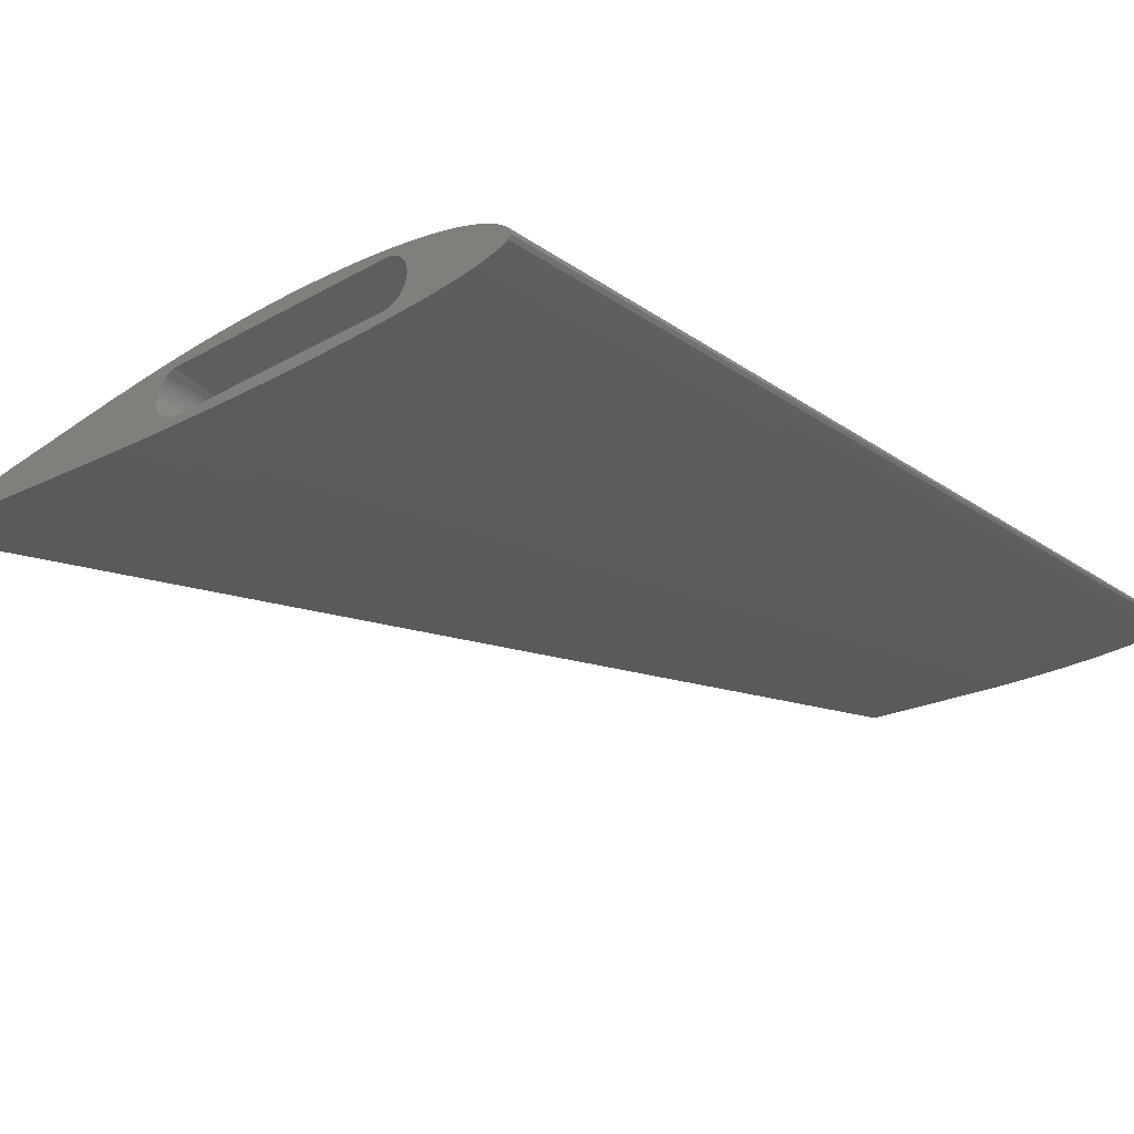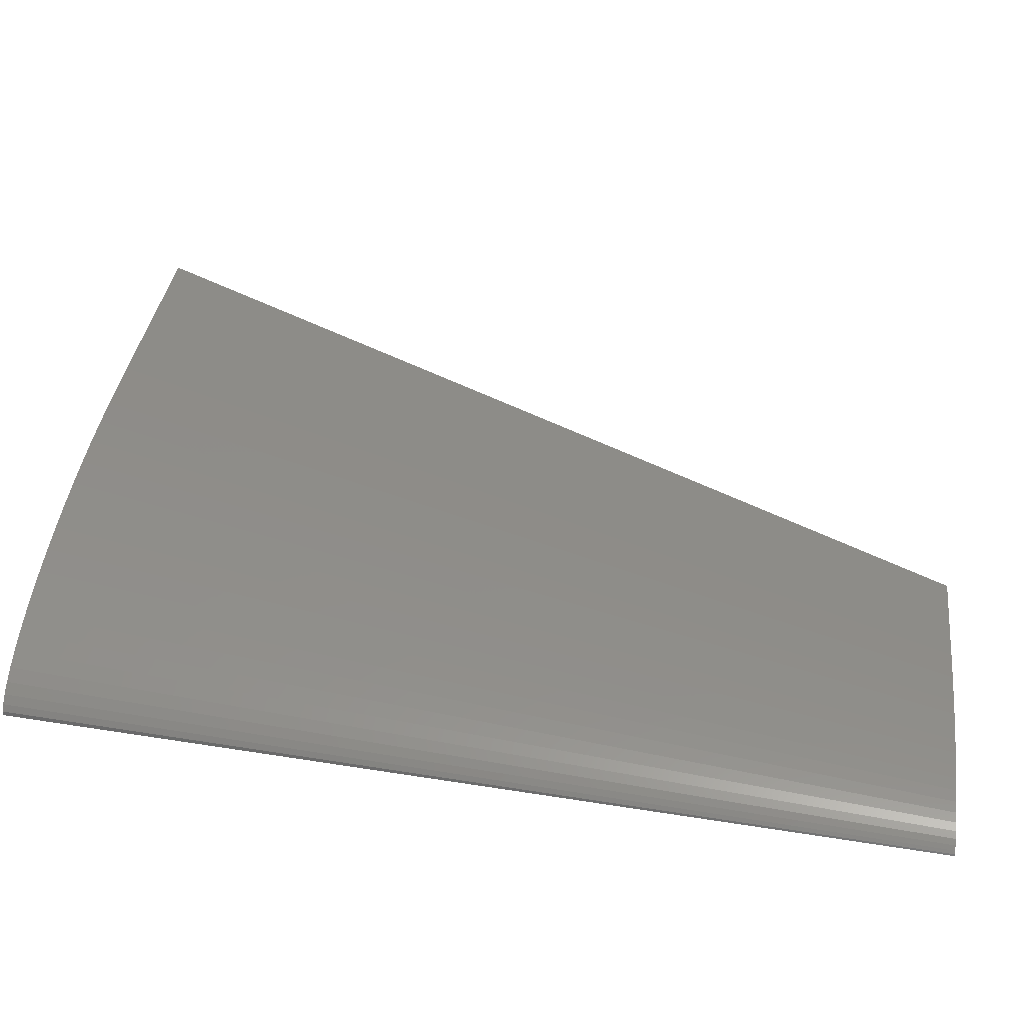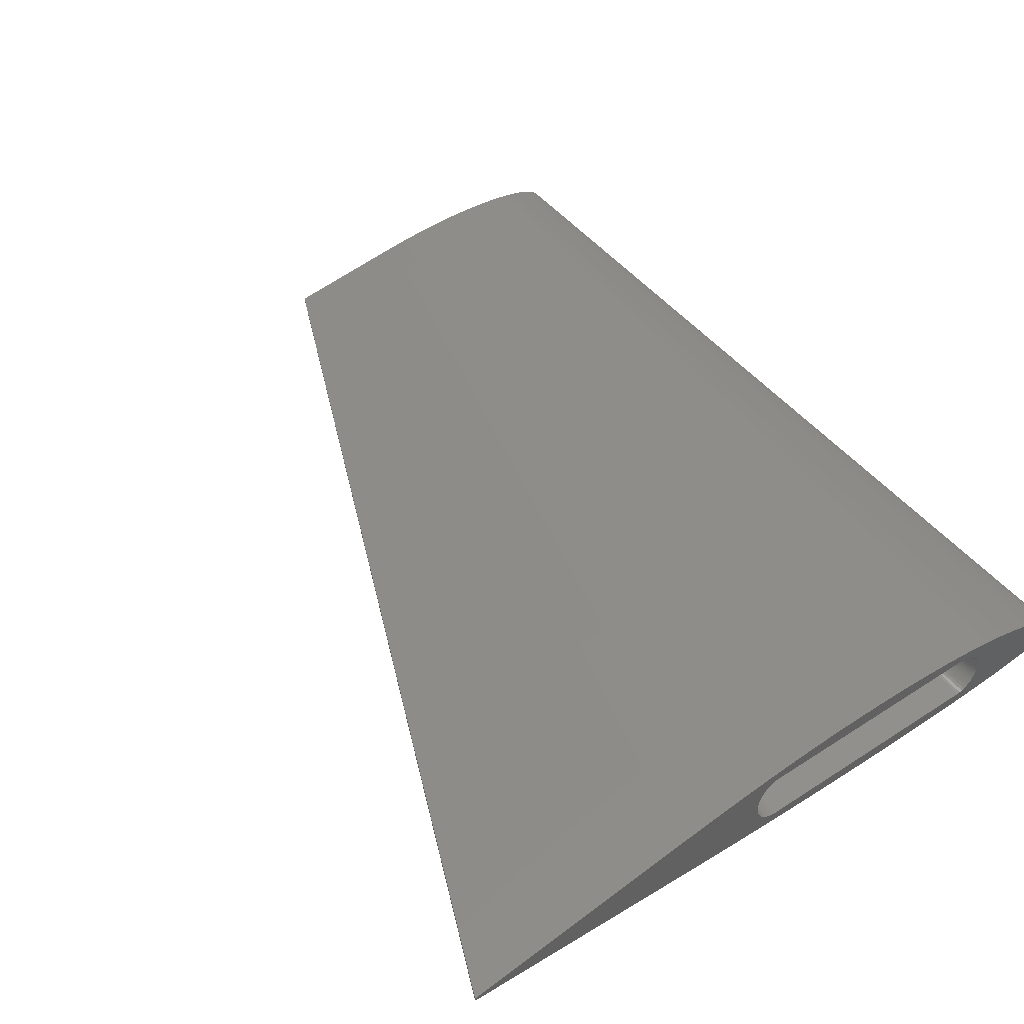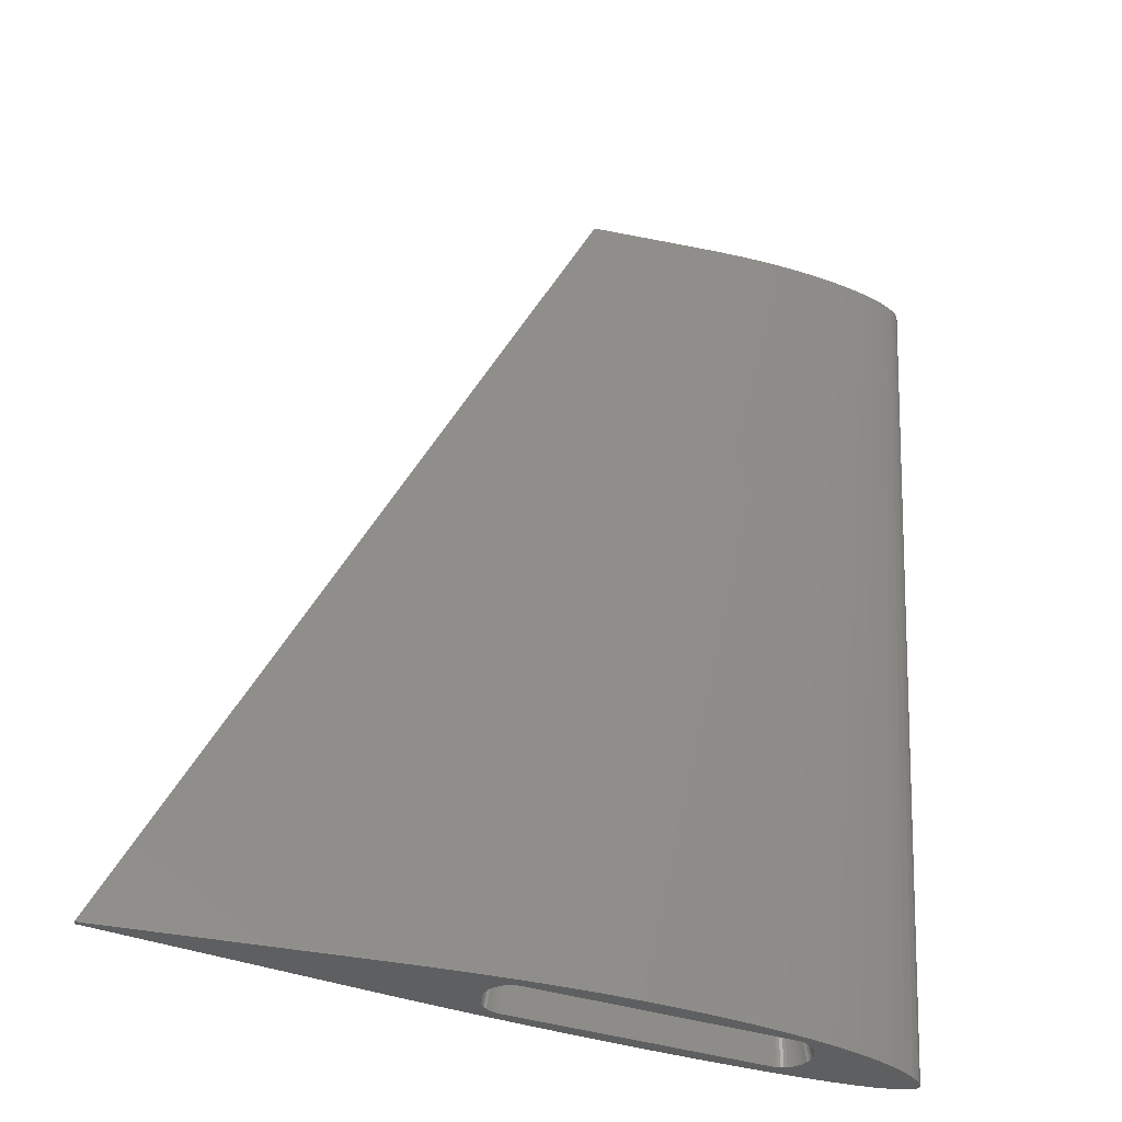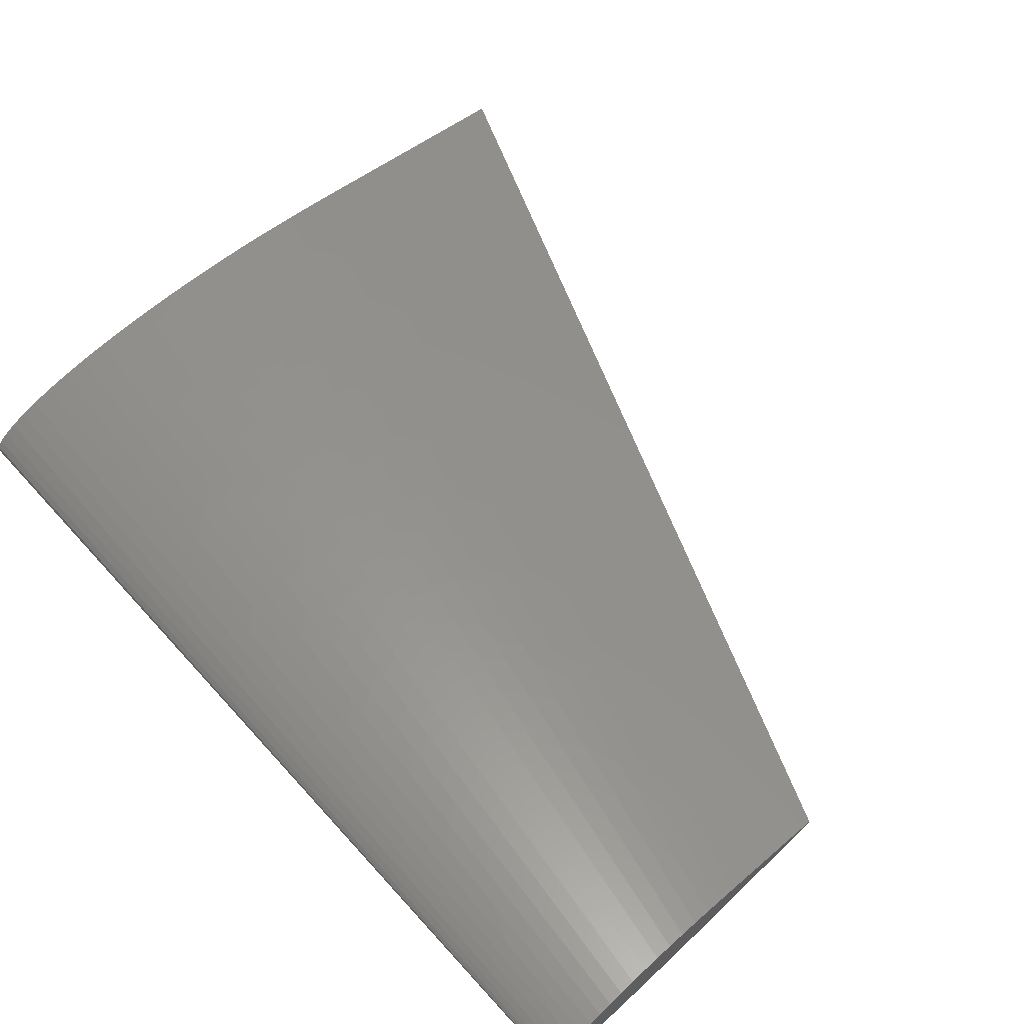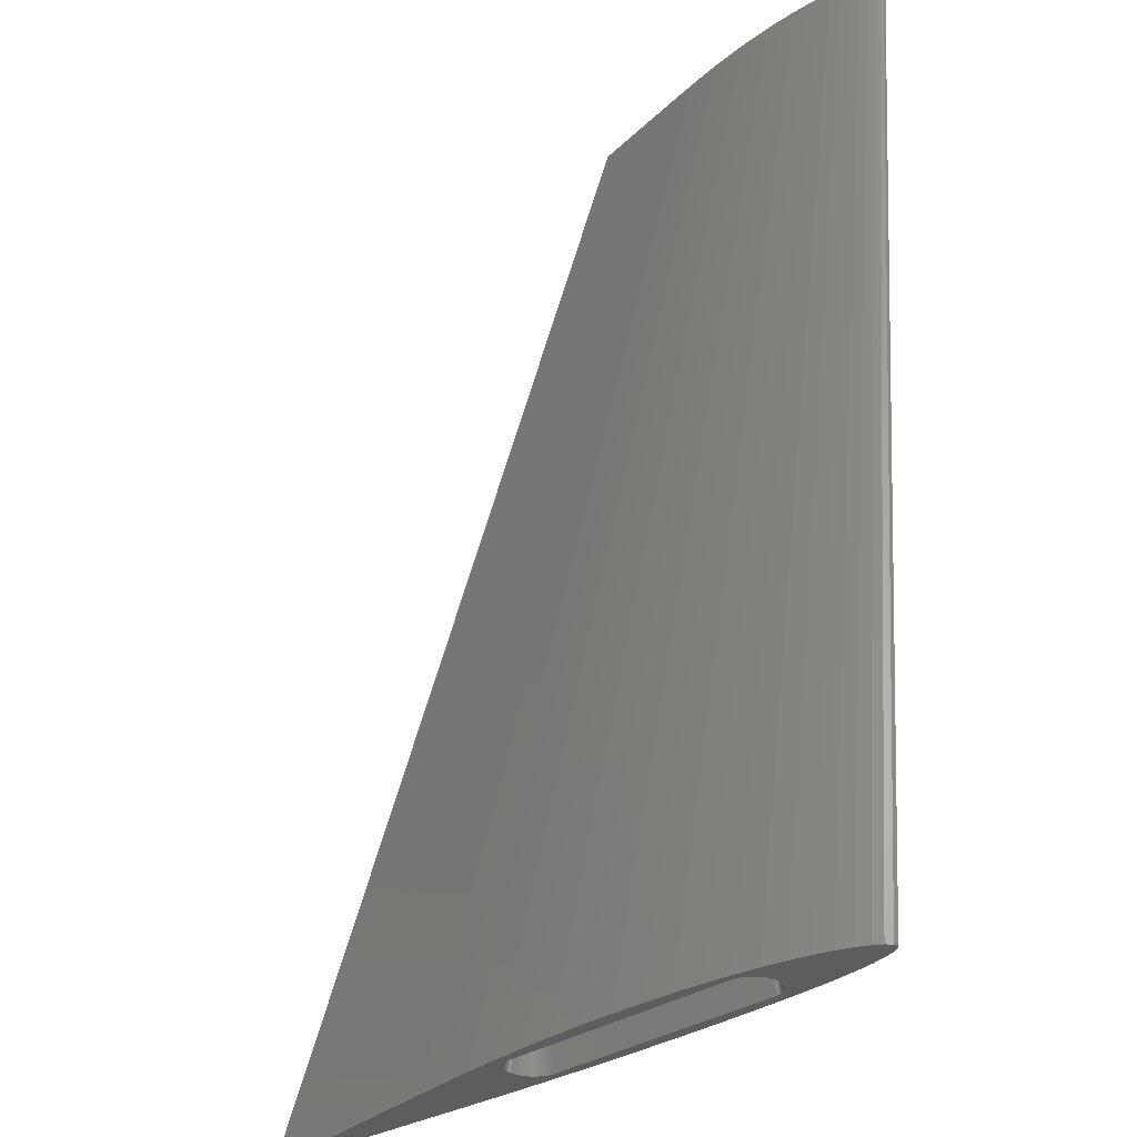
<metadata>
{"format":"stl","ext":"stl","renderer":"f3d","projection":"perspective","resolution":1024,"background":"white","views":[{"elev":-27.7,"azim":40.4,"up":"+Z"},{"elev":42.7,"azim":97.1,"up":"+Z"},{"elev":42.9,"azim":-37.9,"up":"+Z"},{"elev":-37.9,"azim":-22.4,"up":"+Y"},{"elev":55.6,"azim":135.6,"up":"+Z"},{"elev":-30.4,"azim":45.9,"up":"+Y"}]}
</metadata>
<code>
# stl→obj: 217 verts, 446 faces
v -482.3 37.7 -150.5
v -482.6 37.7 -151
v -483.7 17.7 -147.3
v -484.2 17.7 -147.5
v -483.3 17.7 -147.1
v -482.8 17.7 -147
v -482.1 37.7 -150.4
v -482.3 17.7 -146.9
v -482 37.7 -150.4
v -482.5 37.7 -150.6
v -482.5 37.7 -150.7
v -482.4 37.7 -150.6
v -482.4 37.7 -150.5
v -484.6 17.7 -147.8
v -482.2 37.7 -150.4
v -441.4 37.7 -150.8
v -441.5 37.7 -150.7
v -441.4 37.7 -150.9
v -441.4 37.7 -151
v -441.4 37.7 -151.1
v -485 17.7 -148.2
v -482.6 37.7 -150.9
v -486 17.7 -150
v -486.1 17.7 -150.5
v -482.6 37.7 -150.8
v -485.8 17.7 -149.5
v -441.2 17.7 -147
v -441.9 37.7 -150.4
v -440.7 17.7 -147.1
v -485.6 17.7 -149
v -485.3 17.7 -148.6
v -441.4 37.7 -151.2
v -441.7 17.7 -146.9
v -442 37.7 -150.4
v -441.6 37.7 -151.5
v -439.4 17.7 -154.2
v -439 17.7 -153.8
v -441.8 37.7 -151.6
v -441.7 37.7 -151.5
v -439.8 17.7 -154.5
v -440.3 17.7 -154.7
v -440.7 17.7 -154.9
v -441.9 37.7 -151.6
v -442 37.7 -151.6
v -441.2 17.7 -155
v -482.3 17.7 -155.1
v -441.7 17.7 -155.1
v -482 37.7 -151.6
v -438.4 17.7 -153
v -441.5 37.7 -151.3
v -438.7 17.7 -153.4
v -441.6 37.7 -151.4
v -441.5 37.7 -151.4
v -437.9 17.7 -150.5
v -437.9 17.7 -151.5
v -438.2 17.7 -152.5
v -437.9 17.7 -151
v -438 17.7 -152
v -482.3 37.7 -151.5
v -483.7 17.7 -154.7
v -483.3 17.7 -154.9
v -441.7 37.7 -150.5
v -441.8 37.7 -150.4
v -484.2 17.7 -154.5
v -484.6 17.7 -154.2
v -482.4 37.7 -151.5
v -485 17.7 -153.8
v -482.5 37.7 -151.4
v -485.3 17.7 -153.4
v -482.5 37.7 -151.3
v -485.6 17.7 -153
v -482.1 37.7 -151.6
v -482.8 17.7 -155
v -482.2 37.7 -151.6
v -441.6 37.7 -150.5
v -485.8 17.7 -152.5
v -482.6 37.7 -151.2
v -486 17.7 -152
v -439 17.7 -148.2
v -441.6 37.7 -150.6
v -438 17.7 -150
v -438.2 17.7 -149.5
v -438.4 17.7 -149
v -438.7 17.7 -148.6
v -441.5 37.7 -150.6
v -439.8 17.7 -147.5
v -440.3 17.7 -147.3
v -439.4 17.7 -147.8
v -482.4 37.7 -151.4
v -482.6 37.7 -151.1
v -486.1 17.7 -151.5
v -486.1 17.7 -151
v -440.1 168 -154.7
v -443.1 168 -154.6
v -468 168 -152.9
v -429.2 17.7 -147.9
v -446.1 168 -154.5
v -449 168 -154.3
v -500.7 18 -155.7
v -468 168 -153.1
v -437 168 -154.8
v -475.9 18 -156.8
v -482.2 18 -156.6
v -431.1 168 -154.9
v -463.6 18 -157
v -434 168 -154.9
v -469.7 18 -156.9
v -494.7 18 -156
v -488.5 18 -156.3
v -436.3 18 -146.4
v -436.3 17.7 -146.4
v -417.9 167.7 -149.8
v -440.5 18 -145.8
v -419.9 168 -149.5
v -445.1 18 -145.3
v -432.5 17.7 -147.1
v -432.4 168 -148.9
v -466.3 18 -144.6
v -460.6 18 -144.6
v -455.2 18 -144.7
v -427 168 -149
v -422.3 17.7 -150.7
v -424.1 17.7 -149.7
v -426.4 17.7 -148.8
v -425.4 168 -154.9
v -428.2 168 -154.9
v -422.1 168 -149.3
v -450 18 -144.9
v -440.5 17.7 -145.8
v -416.1 167.7 -150.2
v -412 167.7 -151.4
v -414.5 167.7 -150.6
v -411.1 167.7 -151.9
v -412 168 -151.4
v -440.9 168 -149.4
v -438 168 -149.2
v -443.7 168 -149.7
v -435.2 168 -149
v -472.1 18 -144.8
v -483.9 18 -145.5
v -446.6 168 -150
v -495.7 18 -146.8
v -449.4 168 -150.4
v -501.5 18 -147.5
v -413.1 167.7 -151
v -413.1 168 -151
v -411.1 168 -151.9
v -410.5 168 -152.3
v -410.5 167.7 -152.3
v -410.1 168 -152.8
v -410.1 167.7 -152.8
v -410 167.7 -153.1
v -410 168 -153.1
v -410.3 167.7 -153.4
v -410.3 168 -153.4
v -410.9 168 -153.7
v -410.9 167.7 -153.7
v -429.6 168 -148.9
v -540 18 -153.3
v -540 17.7 -153.3
v -414.5 168 -150.6
v -416.1 168 -150.2
v -417.9 168 -149.8
v -424.5 168 -149.1
v -411.8 167.7 -153.9
v -416.2 168 -154.6
v -432.8 18 -156.2
v -418.2 168 -154.7
v -420.9 17.7 -151.6
v -420 17.7 -153.2
v -421.8 17.7 -154.4
v -423.7 17.7 -154.9
v -413 167.7 -154.2
v -429.2 17.7 -155.9
v -414.4 167.7 -154.4
v -414.4 168 -154.4
v -429.2 18 -155.9
v -436.9 18 -156.5
v -420.4 168 -154.8
v -441.5 18 -156.7
v -422.8 168 -154.9
v -446.5 18 -156.9
v -451.9 18 -157
v -457.6 18 -157
v -411.8 168 -153.9
v -413 168 -154.2
v -489.8 17.7 -146.1
v -483.9 17.7 -145.5
v -477.9 17.7 -145.1
v -489.8 18 -146.1
v -495.7 17.7 -146.8
v -501.5 17.7 -147.5
v -469.7 17.7 -156.9
v -463.6 17.7 -157
v -457.6 17.7 -157
v -451.9 17.7 -157
v -446.5 17.7 -156.9
v -475.9 17.7 -156.8
v -477.9 18 -145.1
v -472.1 17.7 -144.8
v -466.3 17.7 -144.6
v -482.2 17.7 -156.6
v -488.5 17.7 -156.3
v -494.7 17.7 -156
v -500.7 17.7 -155.7
v -540 18 -152.7
v -540 17.7 -152.7
v -441.5 17.7 -156.7
v -460.6 17.7 -144.6
v -455.2 17.7 -144.7
v -420.2 17.7 -152.5
v -420.6 17.7 -153.8
v -426.1 17.7 -155.4
v -450 17.7 -144.9
v -445.1 17.7 -145.3
v -432.8 17.7 -156.2
v -436.9 17.7 -156.5
f 1 1 2
f 3 4 1
f 5 3 1
f 6 5 7
f 8 6 7
f 8 7 9
f 10 11 2
f 12 10 2
f 13 12 2
f 13 2 1
f 1 4 14
f 15 1 2
f 7 15 2
f 2 9 7
f 16 17 2
f 18 16 2
f 18 18 2
f 19 18 2
f 20 19 2
f 20 20 2
f 21 10 12
f 22 23 24
f 25 26 23
f 27 28 29
f 11 30 26
f 11 31 30
f 23 22 22
f 25 23 22
f 11 26 25
f 31 11 10
f 2 32 20
f 13 21 12
f 1 14 13
f 3 1 1
f 5 1 15
f 7 5 15
f 28 33 34
f 10 21 31
f 14 21 13
f 35 36 37
f 2 38 39
f 40 35 39
f 41 39 39
f 42 39 38
f 43 42 38
f 44 45 43
f 46 47 48
f 49 50 51
f 52 37 51
f 39 39 2
f 36 35 40
f 39 41 40
f 39 42 41
f 43 45 42
f 44 47 45
f 38 2 43
f 2 48 44
f 48 47 44
f 2 44 43
f 52 51 53
f 32 2 50
f 53 50 2
f 53 2 52
f 19 54 18
f 55 19 20
f 20 55 20
f 56 20 32
f 50 56 32
f 51 50 53
f 28 27 33
f 35 37 52
f 19 57 54
f 57 19 55
f 20 58 55
f 58 20 56
f 50 49 56
f 2 35 52
f 35 2 39
f 59 60 61
f 62 63 2
f 59 64 60
f 59 65 64
f 66 67 65
f 62 62 2
f 68 69 67
f 70 71 69
f 72 61 73
f 72 73 46
f 63 28 2
f 72 46 48
f 61 72 74
f 59 61 74
f 59 60 59
f 65 59 66
f 75 62 2
f 70 76 71
f 77 78 76
f 79 75 80
f 81 18 54
f 18 81 82
f 83 17 82
f 17 83 84
f 54 18 18
f 18 82 16
f 82 17 16
f 17 84 85
f 85 79 80
f 62 86 87
f 88 62 75
f 62 87 62
f 62 29 63
f 29 28 63
f 85 84 79
f 75 79 88
f 86 62 88
f 28 34 2
f 80 75 2
f 89 66 2
f 68 89 2
f 90 91 78
f 34 8 9
f 70 68 2
f 9 2 34
f 33 8 34
f 85 80 2
f 66 59 2
f 77 70 2
f 90 77 2
f 2 90 90
f 22 2 22
f 25 22 2
f 11 25 2
f 17 85 2
f 59 74 2
f 62 87 29
f 90 92 91
f 22 24 92
f 59 59 2
f 72 48 2
f 74 72 2
f 22 92 2
f 92 90 2
f 90 78 90
f 78 77 90
f 76 70 77
f 70 69 68
f 68 67 89
f 67 66 89
f 93 94 95
f 84 96 79
f 94 97 95
f 98 99 100
f 101 102 93
f 93 103 94
f 104 105 106
f 106 107 101
f 97 108 98
f 94 109 97
f 110 111 112
f 113 110 114
f 113 114 115
f 116 29 87
f 117 118 119
f 120 121 119
f 54 122 81
f 81 122 123
f 81 123 82
f 123 83 82
f 83 124 84
f 125 126 95
f 96 88 79
f 83 123 124
f 84 124 96
f 88 116 86
f 116 87 86
f 115 127 128
f 33 27 111
f 27 29 111
f 29 116 111
f 129 111 110
f 88 96 116
f 129 110 113
f 115 129 113
f 116 130 111
f 123 122 131
f 123 131 124
f 96 124 132
f 116 96 132
f 131 133 134
f 95 135 136
f 95 137 135
f 138 139 117
f 136 139 138
f 135 140 136
f 137 140 135
f 137 141 142
f 143 142 141
f 95 144 143
f 145 146 132
f 131 146 145
f 134 146 131
f 95 136 138
f 147 134 133
f 133 148 147
f 133 149 148
f 149 150 148
f 149 151 150
f 151 152 150
f 153 150 152
f 152 154 153
f 155 153 154
f 154 156 155
f 154 157 156
f 158 119 121
f 159 99 160
f 132 146 161
f 130 132 162
f 112 130 162
f 132 161 162
f 163 95 114
f 95 127 114
f 164 127 95
f 95 121 164
f 95 158 121
f 121 128 164
f 157 165 156
f 117 119 158
f 163 110 112
f 112 111 130
f 114 110 163
f 132 124 145
f 124 131 145
f 130 116 132
f 127 115 114
f 128 127 164
f 95 117 158
f 95 138 117
f 166 167 168
f 104 95 126
f 131 122 133
f 149 169 151
f 133 169 149
f 151 170 152
f 170 154 152
f 154 171 157
f 157 172 165
f 172 173 165
f 173 174 175
f 174 176 175
f 176 177 166
f 163 112 162
f 168 178 179
f 179 180 181
f 181 182 125
f 125 183 126
f 126 184 104
f 95 141 137
f 95 143 141
f 97 98 95
f 100 95 98
f 104 106 95
f 106 101 95
f 185 95 156
f 185 156 165
f 162 95 163
f 146 95 161
f 95 162 161
f 134 95 146
f 147 95 134
f 148 95 147
f 150 95 148
f 153 95 150
f 155 95 153
f 156 95 155
f 101 93 95
f 185 186 95
f 176 95 186
f 165 186 185
f 165 173 186
f 173 175 186
f 176 186 175
f 176 166 95
f 166 168 95
f 168 179 95
f 179 181 95
f 181 125 95
f 31 21 187
f 188 187 189
f 140 187 188
f 190 187 140
f 6 8 187
f 5 6 187
f 3 5 187
f 4 3 187
f 14 4 187
f 21 14 187
f 140 188 189
f 142 187 190
f 142 191 187
f 191 192 187
f 144 191 142
f 144 192 191
f 31 187 30
f 26 30 187
f 23 26 187
f 23 187 24
f 193 194 46
f 195 183 196
f 195 184 183
f 196 197 46
f 194 184 195
f 194 105 184
f 195 196 46
f 194 107 105
f 194 195 46
f 107 194 193
f 187 92 24
f 193 102 107
f 193 198 102
f 100 159 95
f 190 137 142
f 142 143 144
f 199 189 200
f 200 187 201
f 140 189 199
f 189 187 200
f 109 202 203
f 61 202 73
f 202 46 73
f 202 198 46
f 198 193 46
f 202 102 198
f 202 103 102
f 203 202 60
f 109 203 204
f 202 109 103
f 203 60 64
f 204 108 109
f 99 204 205
f 99 108 204
f 206 95 159
f 205 187 160
f 206 207 144
f 206 160 207
f 159 160 206
f 160 99 205
f 99 159 100
f 92 187 91
f 187 78 91
f 187 76 78
f 192 207 187
f 144 207 192
f 207 160 187
f 95 206 144
f 108 99 98
f 109 108 97
f 197 208 46
f 187 203 76
f 187 204 203
f 187 205 204
f 61 60 202
f 203 71 76
f 203 69 71
f 203 67 69
f 203 65 67
f 203 64 65
f 171 172 157
f 209 187 210
f 199 200 139
f 201 187 209
f 8 33 187
f 169 133 122
f 211 151 169
f 170 151 211
f 170 212 154
f 212 171 154
f 139 200 118
f 172 213 173
f 213 174 173
f 177 176 174
f 177 167 166
f 167 178 168
f 178 180 179
f 180 182 181
f 182 183 125
f 55 170 211
f 120 209 210
f 128 121 120
f 136 199 139
f 199 136 140
f 137 190 140
f 128 214 115
f 215 115 214
f 215 129 115
f 128 210 214
f 120 210 128
f 212 170 55
f 129 187 111
f 215 187 129
f 33 111 187
f 119 209 120
f 118 209 119
f 118 201 209
f 210 187 214
f 187 215 214
f 118 200 201
f 105 107 106
f 216 217 167
f 217 216 42
f 42 45 217
f 45 47 217
f 217 178 167
f 217 180 178
f 217 208 180
f 183 184 126
f 184 105 104
f 167 177 216
f 107 102 101
f 102 103 93
f 103 109 94
f 197 180 208
f 182 180 197
f 197 183 182
f 183 197 196
f 47 46 217
f 208 217 46
f 213 172 49
f 54 169 122
f 57 169 54
f 57 211 169
f 55 211 57
f 55 58 212
f 58 56 171
f 171 212 58
f 56 49 172
f 172 171 56
f 118 117 139
f 174 213 37
f 49 51 213
f 51 37 213
f 37 36 174
f 36 40 174
f 40 41 216
f 41 42 216
f 216 174 40
f 174 216 177

</code>
